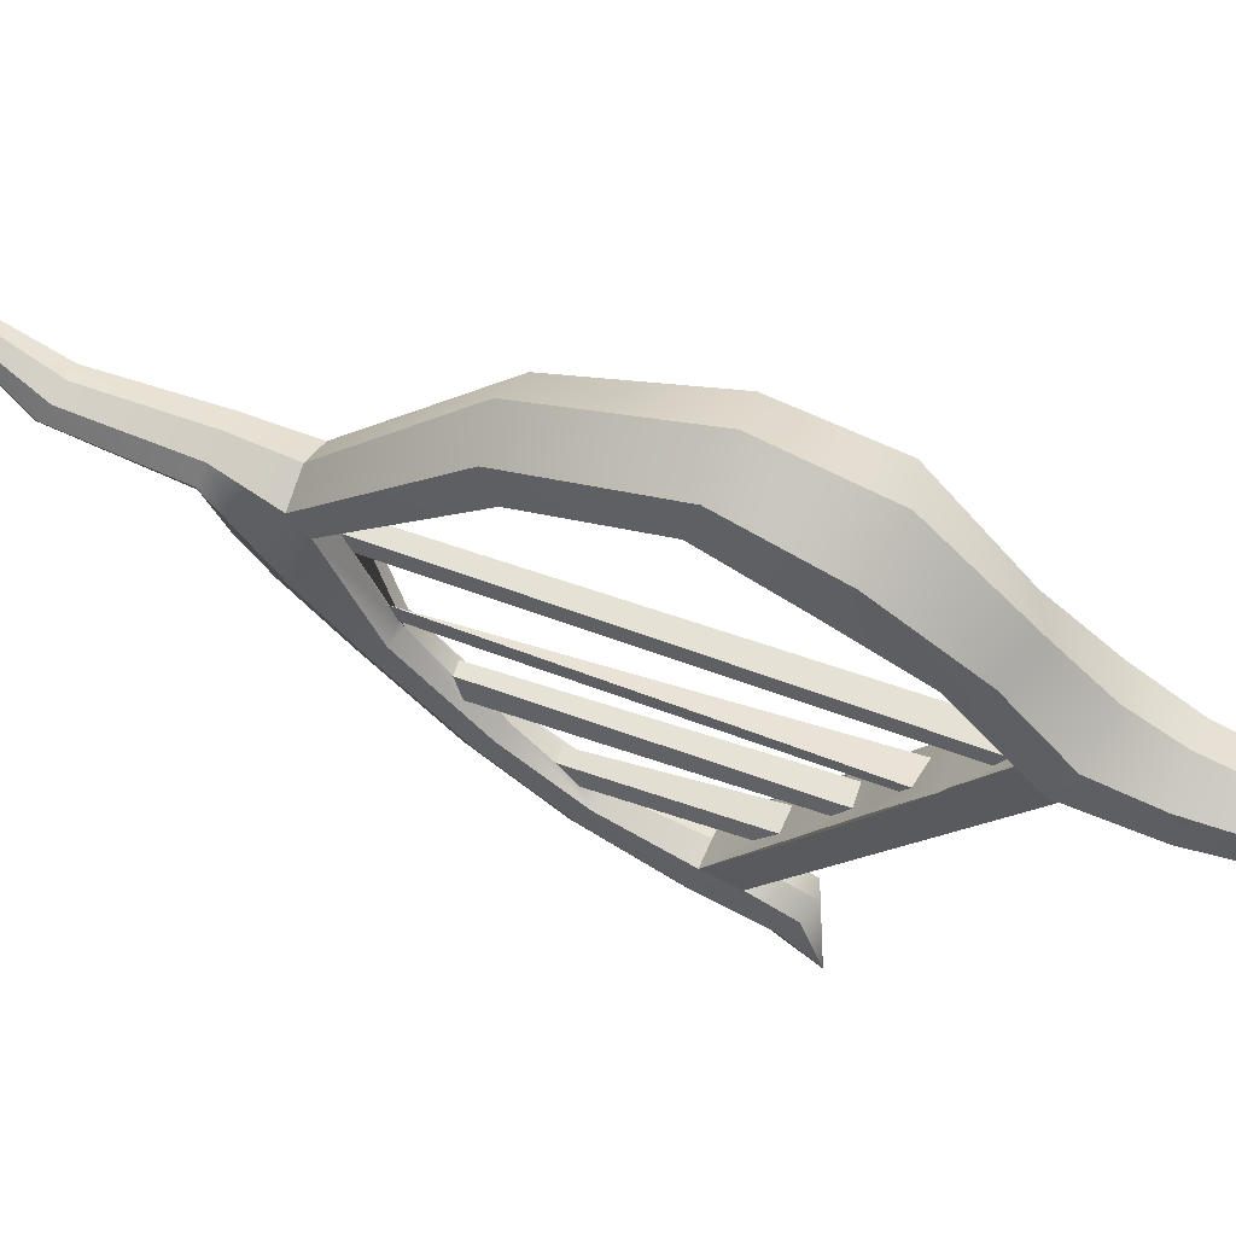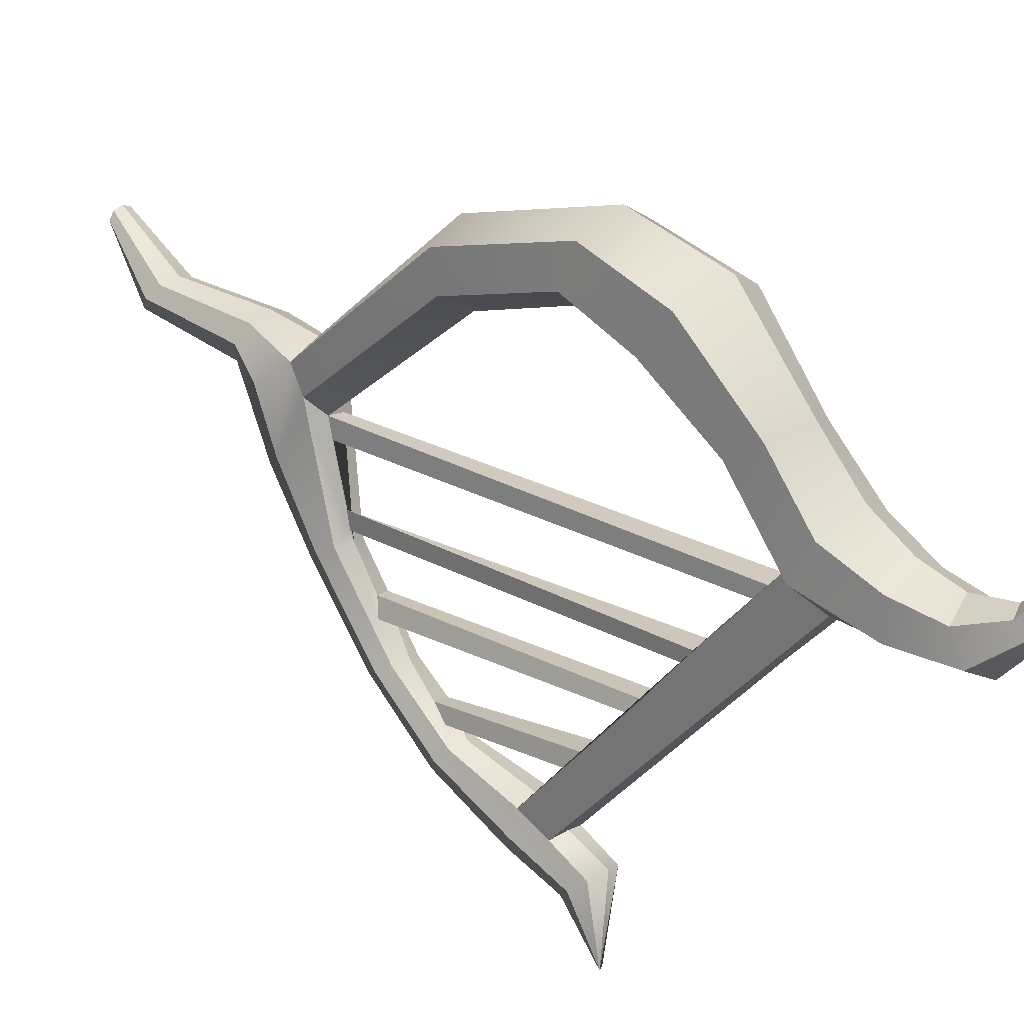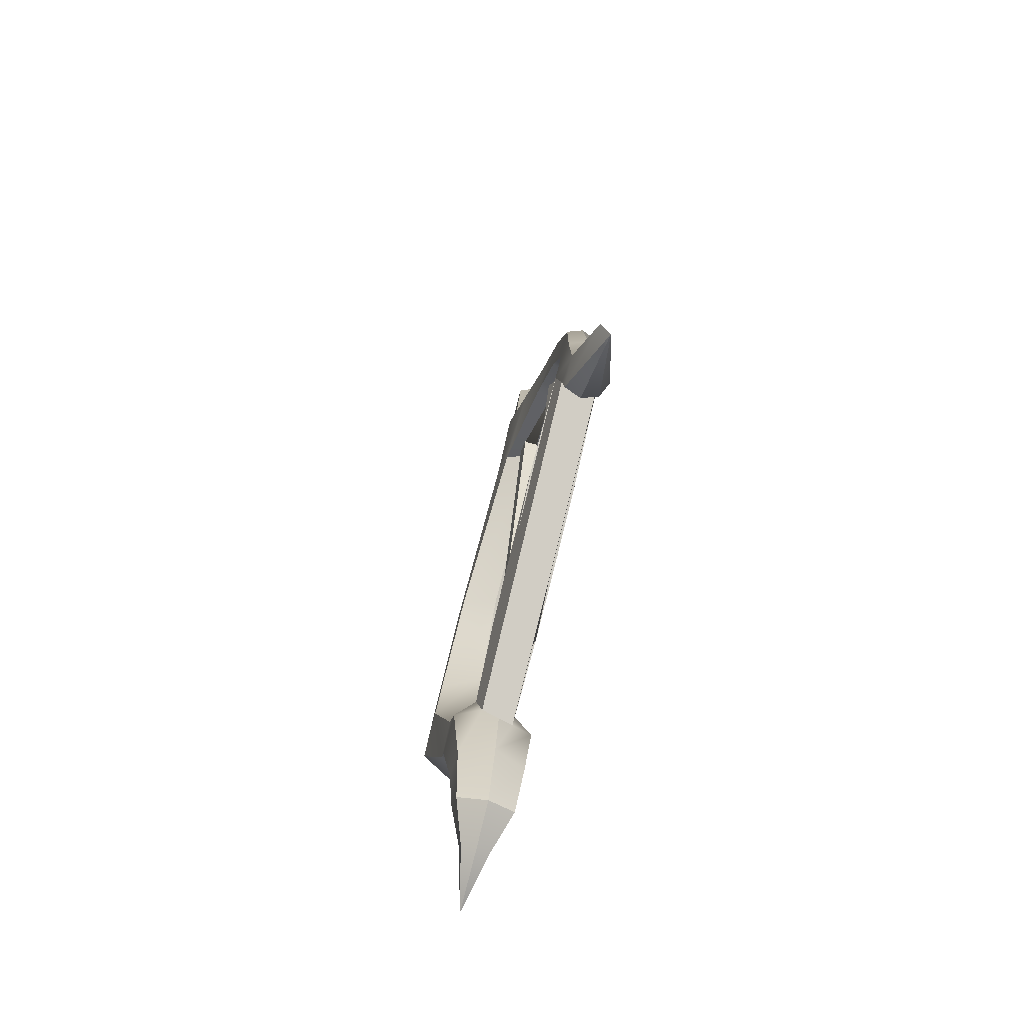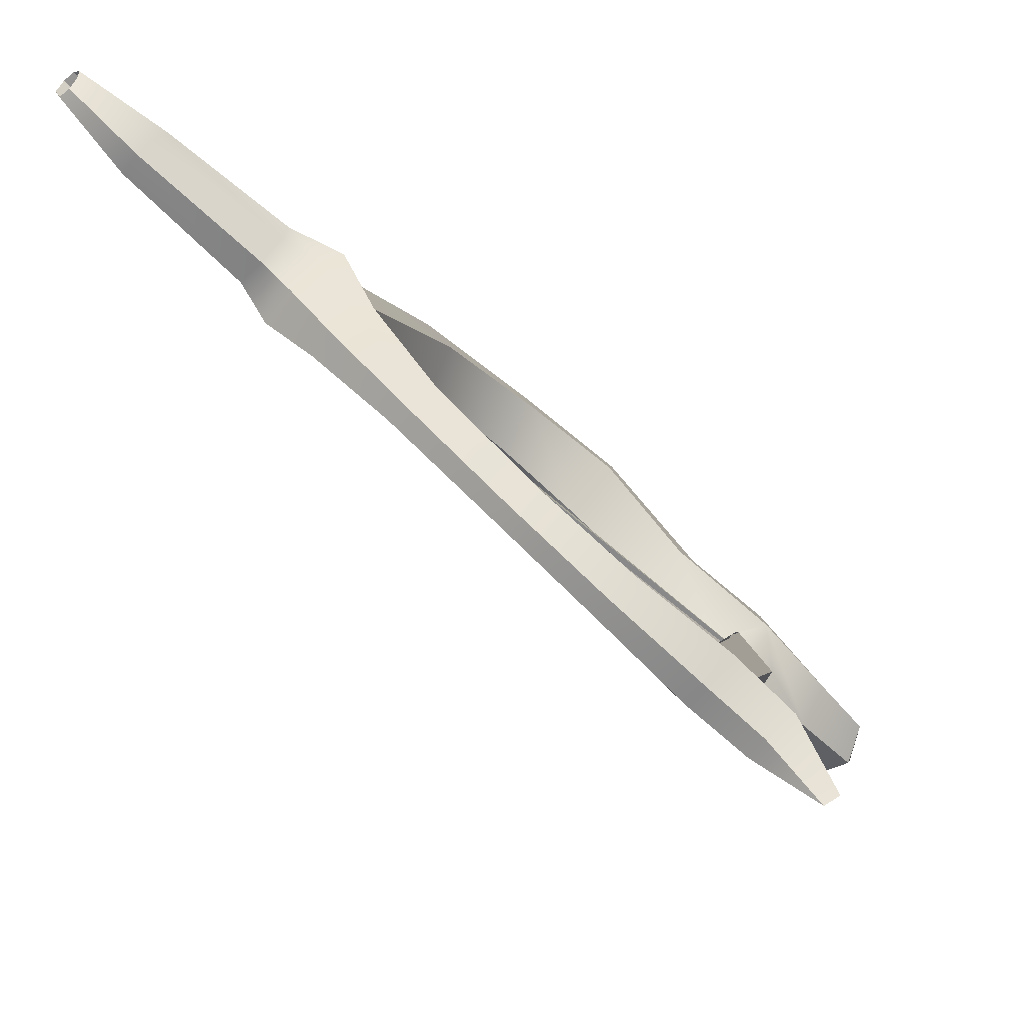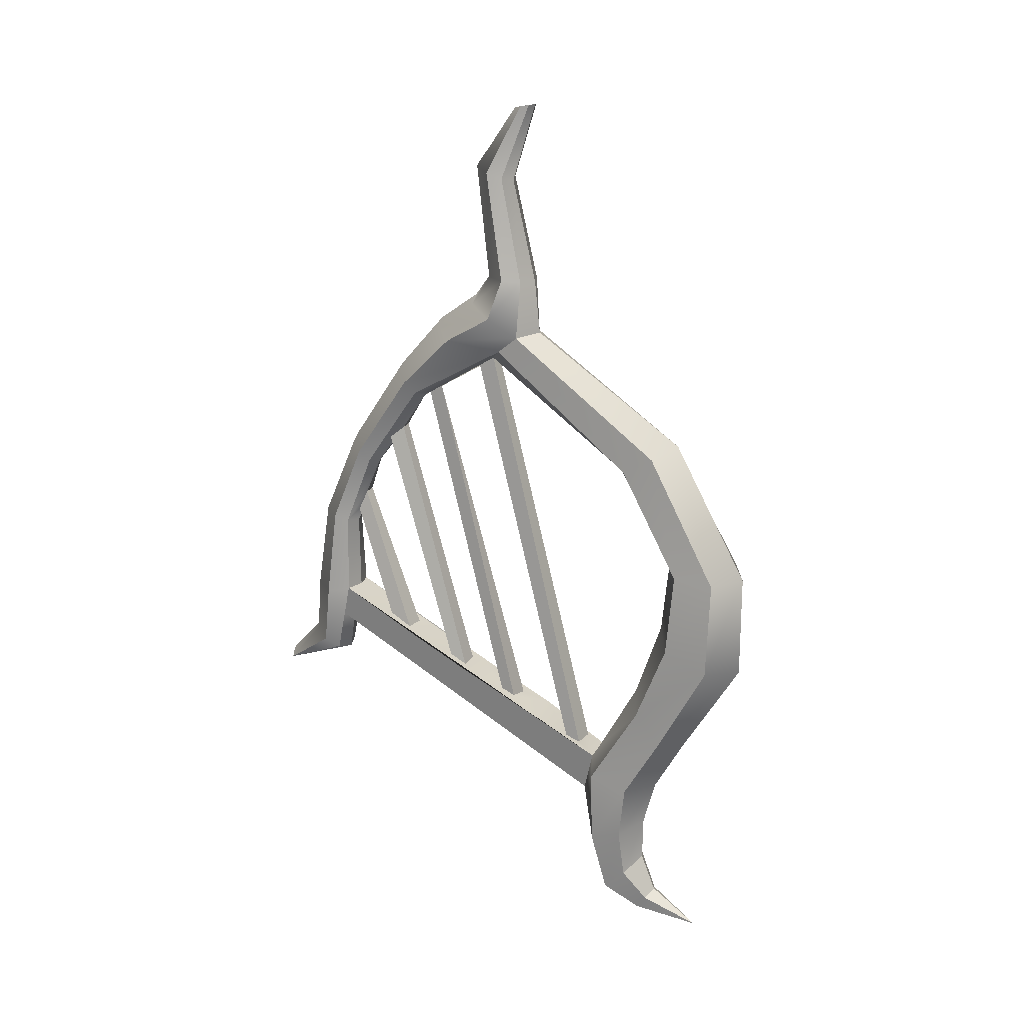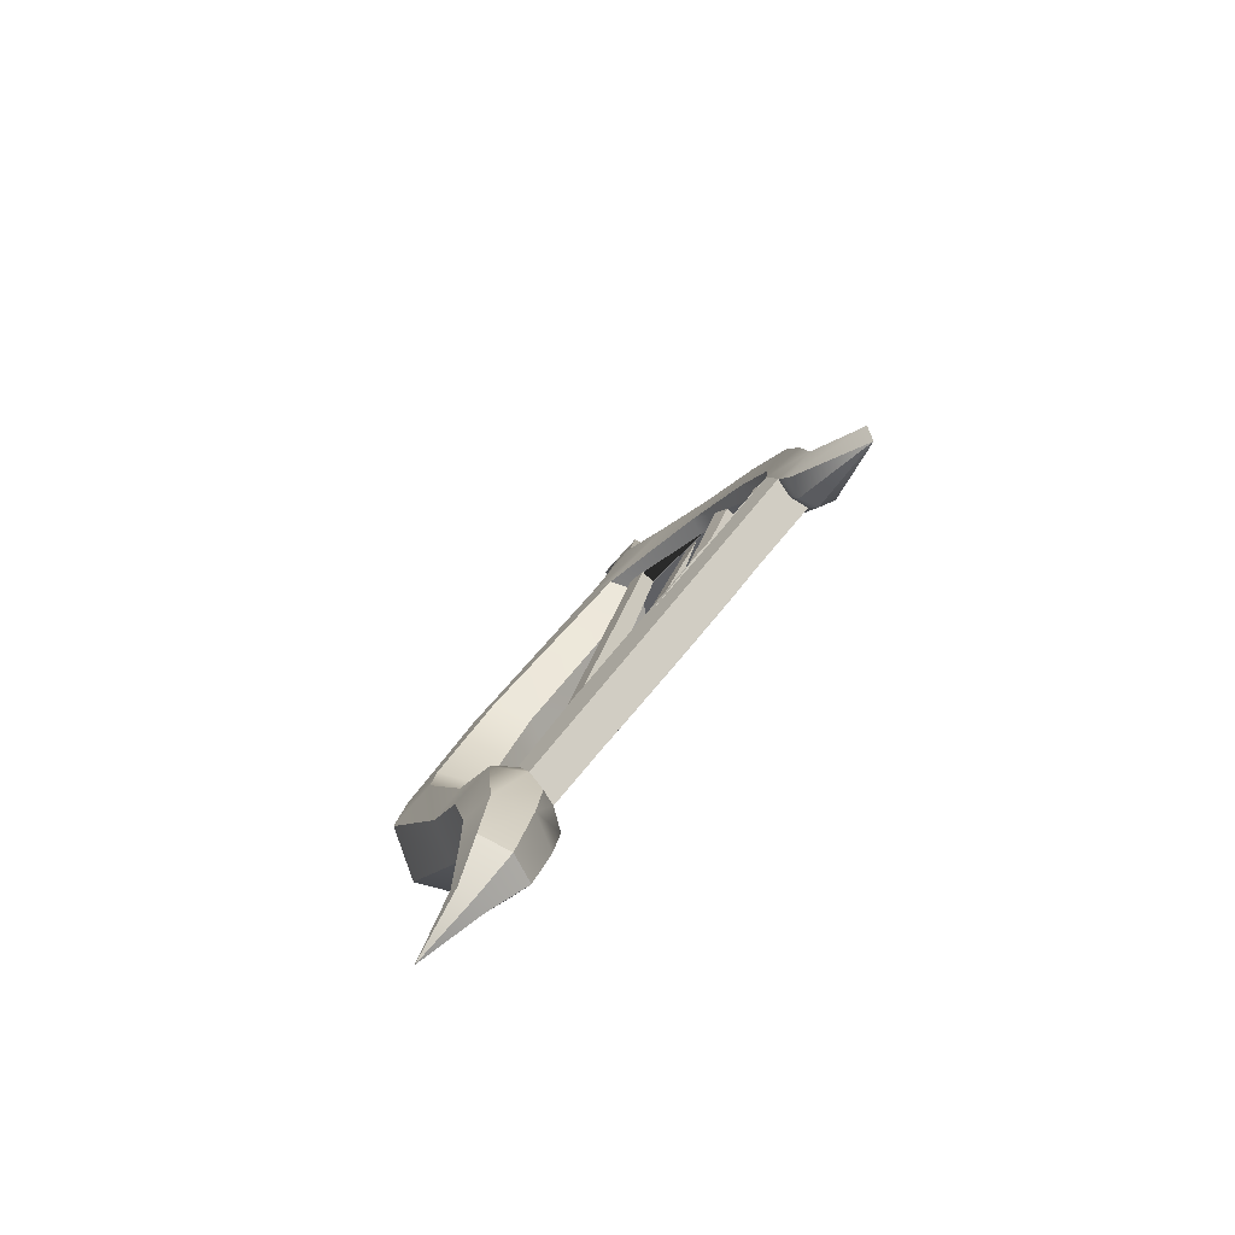
<metadata>
{"format":"obj","ext":"obj","renderer":"f3d","projection":"perspective","resolution":1024,"background":"white","views":[{"elev":77.3,"azim":-64.0,"up":"+Z"},{"elev":43.4,"azim":-43.5,"up":"+Z"},{"elev":-68.4,"azim":-177.9,"up":"+Y"},{"elev":-60.1,"azim":-134.4,"up":"+Z"},{"elev":14.6,"azim":-46.8,"up":"+Y"},{"elev":-78.9,"azim":153.6,"up":"+Y"}]}
</metadata>
<code>
o a1_pCube7.001
v 0.5191 13.84 3.529
v 0.4716 13.75 3.367
v 0.7437 9.856 4.381
v 0.7723 9.79 4.566
v 1.041 9.757 4.495
v 0.9774 9.883 4.271
v 0.3384 13.24 2.99
v 0.2288 13.11 2.857
v 0.501 10.22 3.675
v 0.5879 10.11 3.853
v 0.8051 10.13 3.78
v 0.7296 10.22 3.596
v 0.396 13.1 2.807
v 0.4793 13.26 2.936
v 0.166 12.31 2.444
v 0.09227 12.08 2.371
v 0.2271 10.68 2.823
v 0.3183 10.52 3.071
v 0.563 10.53 3.009
v 0.4744 10.67 2.741
v 0.2487 12.06 2.318
v 0.3191 12.33 2.381
v 0.7134 14.27 4.267
v 0.6592 14.18 4.075
v 1.014 9.358 5.28
v 1.078 9.285 5.448
v 1.323 9.309 5.394
v 1.265 9.389 5.182
v 0.8203 14.19 4.023
v 0.8904 14.26 4.207
v 1.678 7.282 6.278
v 1.532 7.347 6.382
v 1.687 6.973 6.931
v 1.356 7.271 6.38
v 1.756 7.67 5.997
v 1.475 7.776 6.219
v 1.122 7.649 6.198
v -0.0697 10.98 2.296
v -0.05135 10.6 2.174
v 1.061 8.705 5.567
v 1.039 9.179 5.715
v 0.7574 9.607 4.92
v 0.4647 10.06 4.028
v 0.2308 10.45 3.295
v 1.487 9.176 5.496
v 1.404 8.768 5.388
v 0.3488 10.61 2.046
v 0.4164 10.99 2.118
v 0.7595 10.44 3.126
v 0.9868 10.07 3.834
v 1.267 9.617 4.729
v 0.1651 10.58 2.154
v 1.215 8.697 5.469
v 0.8128 17.38 4.564
v 0.9254 17.39 4.568
v 0.8801 16.68 4.082
v 0.6707 16.71 4.076
v 0.9944 15.34 4.227
v 0.7352 15.34 4.217
v 0.6743 15.06 4.008
v 1.039 15 4.014
v 0.7949 14.67 3.53
v 0.5313 14.73 3.534
v 0.553 14.03 2.952
v 0.3624 14.09 2.962
v 0.3427 13.03 2.271
v 0.1639 13.08 2.278
v 0.2383 12.07 1.856
v 0.04543 12.09 1.851
v 0.2473 11.03 1.7
v 0.01174 11.05 1.693
v 0.2263 10.34 1.647
v 0.007353 10.38 1.647
v -0.08854 9.875 1.147
v 0.9796 17.41 4.742
v 0.9805 16.54 4.396
v 1.122 15.28 4.634
v 1.214 14.61 4.585
v 1.092 14.41 4.341
v 0.6249 13.75 3.168
v 0.5585 13.45 2.954
v 0.4146 12.79 2.49
v 0.3925 12.56 2.399
v 0.3302 11.93 2.143
v 0.325 10.12 1.952
v -0.2047 9.795 1.247
v 0.8894 17.41 4.811
v 0.8126 16.5 4.521
v 0.9163 15.26 4.792
v 0.4641 13.69 3.269
v 0.2657 12.74 2.587
v 0.1755 11.89 2.258
v 0.1931 10.99 2.262
v 0.1469 10.07 2.078
v 0.7767 17.41 4.807
v 0.6032 16.52 4.515
v 0.6571 15.26 4.782
v 0.5396 14.39 4.516
v 0.2735 13.74 3.28
v 0.08689 12.78 2.594
v -0.01732 11.92 2.253
v -0.07199 10.11 2.078
v 0.7076 17.39 4.733
v 0.4749 16.59 4.383
v 0.4967 15.29 4.609
v 0.5723 14.58 4.788
v 0.3287 14.82 4.532
v 0.2722 14.5 3.888
v 0.1647 13.88 3.194
v -0.01697 12.9 2.506
v -0.1353 11.99 2.132
v -0.2072 10.94 2.041
v -0.2036 10.22 1.951
v 0.5028 16.67 4.201
v 0.7226 17.38 4.632
v 0.5291 15.32 4.375
v 0.3148 14.65 3.682
v 0.3798 14.98 4.223
v 0.2016 14.02 3.063
v 0.01493 13.02 2.375
v -0.1093 12.06 1.966
v -0.1765 11.01 1.834
v -0.1707 10.33 1.773
v 0.9435 14.63 4.849
v 1.647 7.141 6.173
v 1.325 7.13 6.275
v 1.471 7.065 6.171
v 1.788 8.233 5.935
v 1.471 8.275 6.232
v 1.887 8.889 6.018
v 1.51 8.815 6.383
v 1.954 9.603 6.461
v 1.613 9.431 6.741
v 2.246 10.66 7.023
v 1.813 10.54 7.434
v 2.182 11.77 7.083
v 1.801 11.73 7.456
v 1.857 13.26 6.326
v 1.518 13.34 6.627
v 1.683 7.438 5.753
v 1.678 8.124 5.575
v 1.746 9.008 5.57
v 1.852 9.922 6.149
v 2.088 10.88 6.526
v 2.038 11.82 6.625
v 1.749 13.07 5.972
v 1.33 7.312 5.732
v 1.25 8.057 5.514
v 1.269 9.213 5.63
v 1.408 10.07 6.117
v 1.495 10.97 6.44
v 1.514 11.83 6.539
v 1.303 12.96 5.919
v 1.049 7.417 5.954
v 0.9333 8.099 5.811
v 0.8503 8.978 5.854
v 1.067 9.896 6.397
v 1.062 10.85 6.851
v 1.133 11.79 6.912
v 0.9643 13.04 6.22
v 1.044 8.208 6.171
v 0.992 8.859 6.301
v 1.169 9.577 6.71
v 1.22 10.63 7.348
v 1.277 11.74 7.37
v 1.072 13.23 6.574
f 1 2 3 4
f 5 6 2 1
f 2 6 3
f 1 4 5
f 7 8 9 10
f 11 12 13 14
f 8 13 12 9
f 14 7 10 11
f 15 16 17 18
f 19 20 21 22
f 16 21 20 17
f 22 15 18 19
f 23 24 25 26
f 27 28 29 30
f 24 29 28 25
f 30 23 26 27
f 31 32 33
f 32 34 33
f 32 31 35 36
f 34 32 36 37
f 38 39 40 41 42 43 44
f 45 46 47 48 49 50 51
f 39 52 47 46 53 40
f 54 55 56 57
f 57 56 58 59
f 60 61 62 63
f 63 62 64 65
f 65 64 66 67
f 68 69 67 66
f 69 68 70 71
f 71 70 72 73
f 73 72 74
f 56 55 75 76
f 77 58 56 76
f 62 61 78 79
f 64 62 79 80
f 66 64 80 81 82
f 68 66 82 83 84
f 70 68 84 48
f 72 70 48 47 85
f 74 72 85 86
f 75 87 88 76
f 76 88 89 77
f 90 80 79 23 30 29 24 1 2
f 14 13 91 82 81 80 90 7
f 22 21 92 84 83 82 91 15
f 84 92 93 48
f 85 94 86
f 87 95 96 88
f 88 96 97 89
f 2 1 24 23 98 99 90
f 90 99 100 91 13 8 7
f 101 92 21 16 15 91 100
f 92 101 38 93
f 52 39 102 94
f 94 102 86
f 95 103 104 96
f 96 104 105 97
f 106 107 108 98
f 98 108 109 99
f 99 109 110 100
f 111 101 100 110
f 101 111 112 38
f 38 112 113 102 39
f 102 113 86
f 114 104 103 115 54 57
f 116 105 104 114 57 59
f 117 108 107 118 60 63
f 119 109 108 117 63 65
f 120 110 109 119 65 67
f 121 111 110 120 67 69
f 122 112 111 121 69 71
f 123 113 112 122 71 73
f 86 113 123 73 74
f 118 107 105 116 59 60
f 97 105 107 106
f 89 97 106 124
f 77 89 124 78
f 78 61 58 77
f 59 58 61 60
f 125 31 33
f 34 126 33
f 126 127 33
f 127 125 33
f 36 35 128 129
f 129 128 130 131
f 131 130 132 133
f 133 132 134 135
f 135 134 136 137
f 137 136 138 139
f 139 138 78 124
f 31 125 140 35
f 35 140 141 128
f 128 141 142 130
f 130 142 143 132
f 132 143 144 134
f 134 144 145 136
f 136 145 146 138
f 138 146 79 78
f 125 127 147 140
f 140 147 148 141
f 142 45 149 150 143
f 143 150 151 144
f 144 151 152 145
f 145 152 153 146
f 146 153 23 79
f 127 126 154 147
f 147 154 155 148
f 149 41 156 157 150
f 150 157 158 151
f 151 158 159 152
f 152 159 160 153
f 153 160 98 23
f 126 34 37 154
f 154 37 161 155
f 155 161 162 156
f 156 162 163 157
f 157 163 164 158
f 158 164 165 159
f 159 165 166 160
f 160 166 106 98
f 37 36 129 161
f 161 129 131 162
f 162 131 133 163
f 163 133 135 164
f 164 135 137 165
f 165 137 139 166
f 166 139 124 106
f 142 46 45
f 141 148 53 46 142
f 148 155 156 40 53
f 41 40 156
f 47 52 94 85
f 28 27 45 51
f 41 149 45 27 26
f 51 50 6 5
f 41 26 25 42
f 51 5 4 42
f 25 28 51 42
f 50 49 12 11
f 43 42 4 3
f 50 43 3 6
f 50 11 10 43
f 49 48 20 19
f 44 43 10 9
f 49 44 9 12
f 49 19 18 44
f 48 93 38 17 20
f 38 44 18 17

</code>
